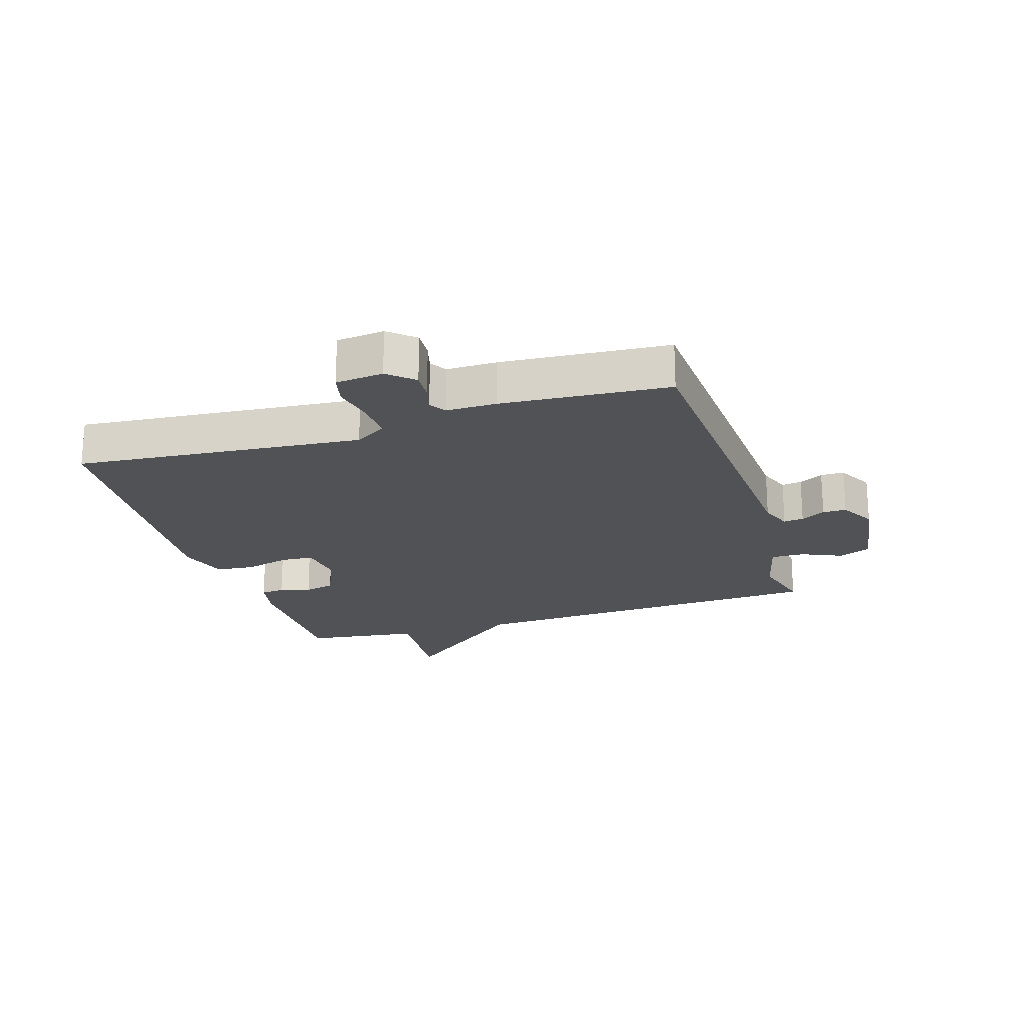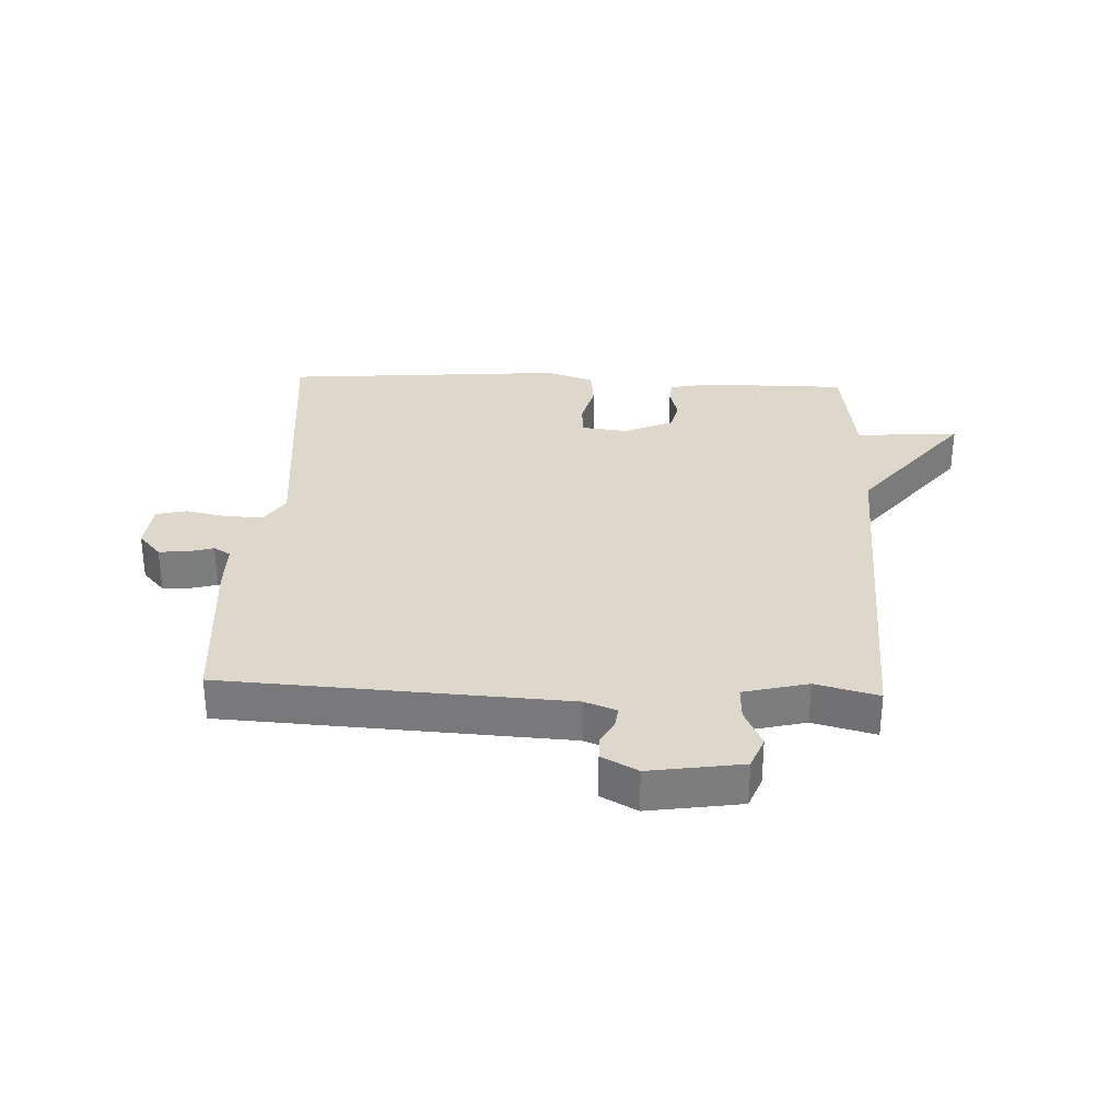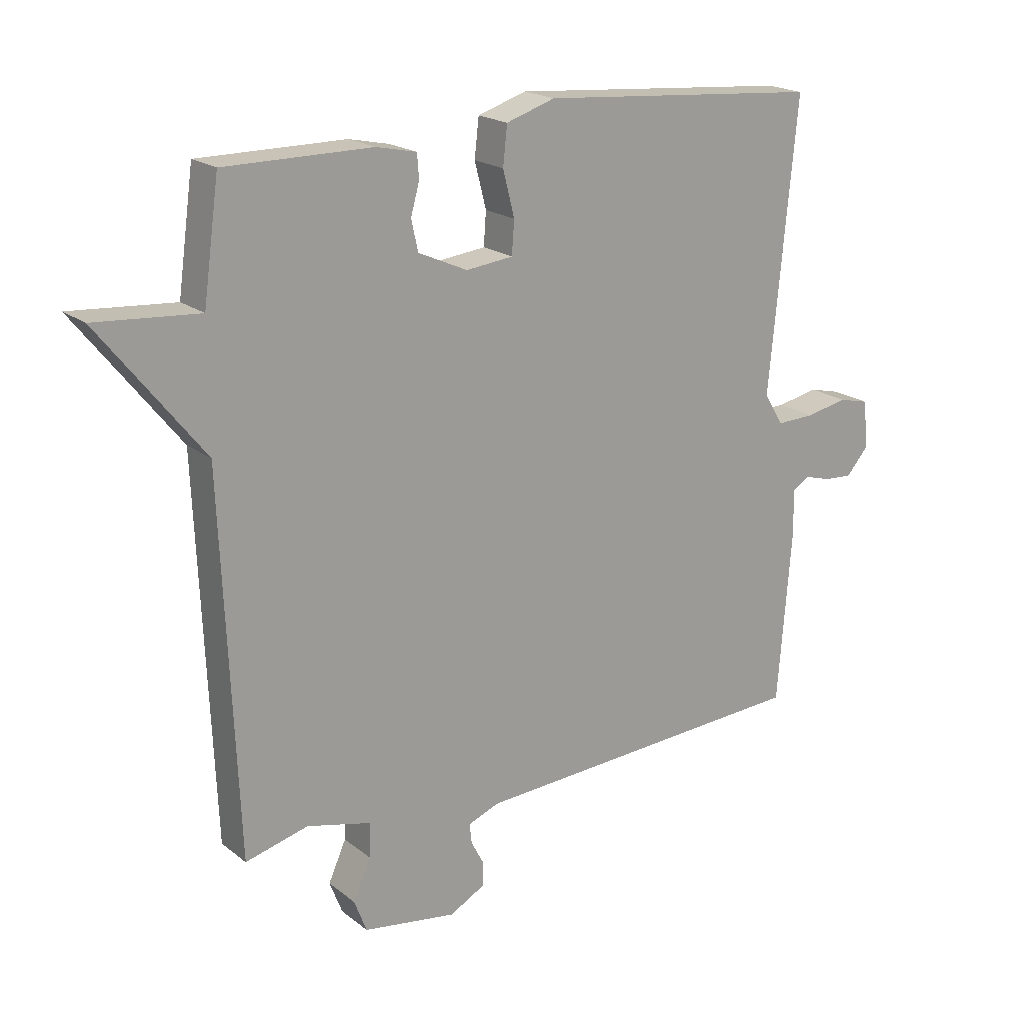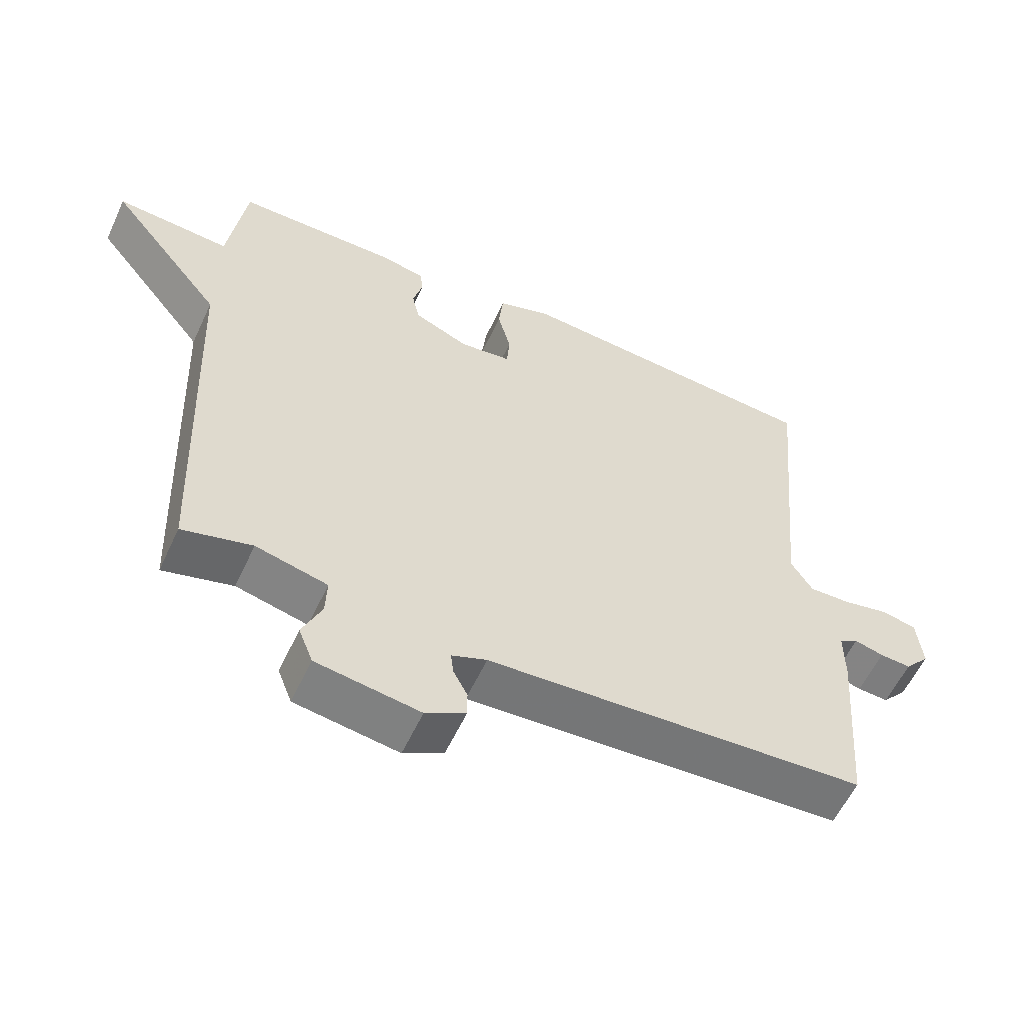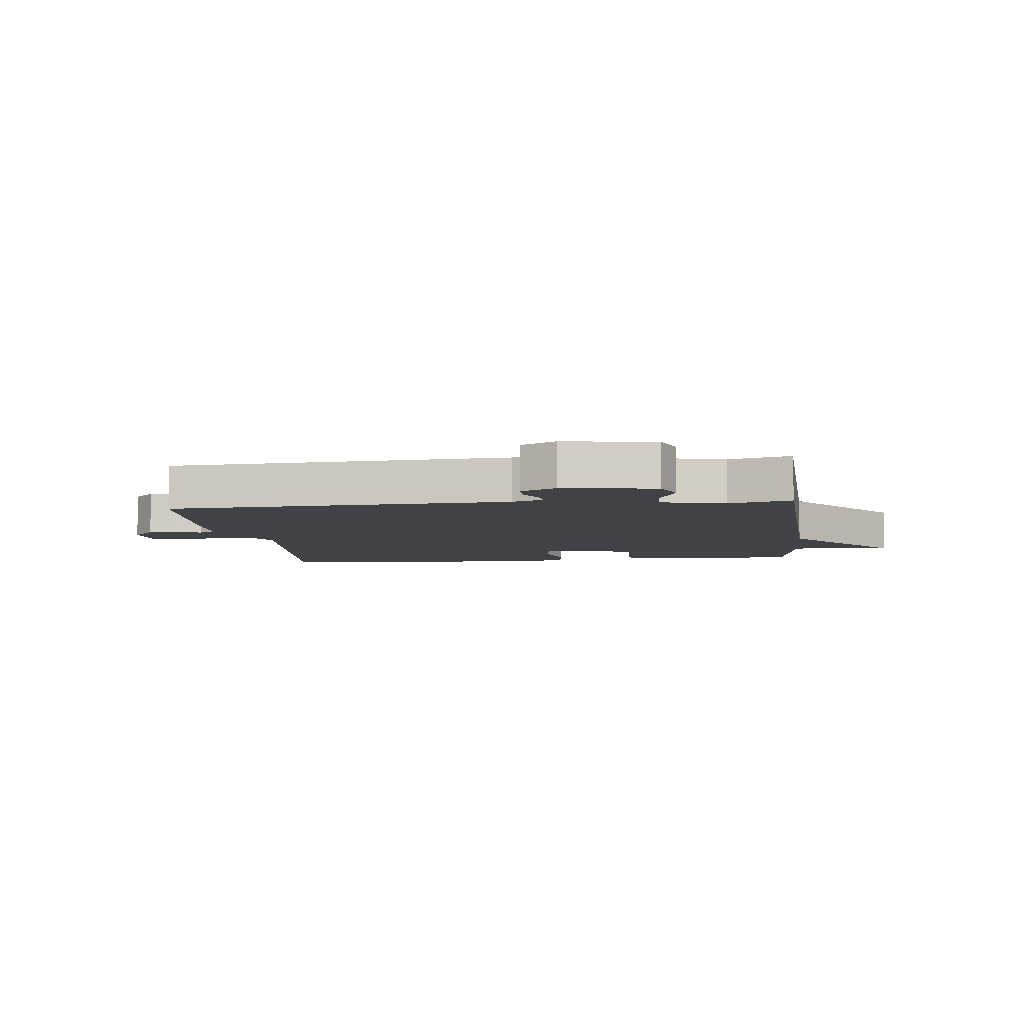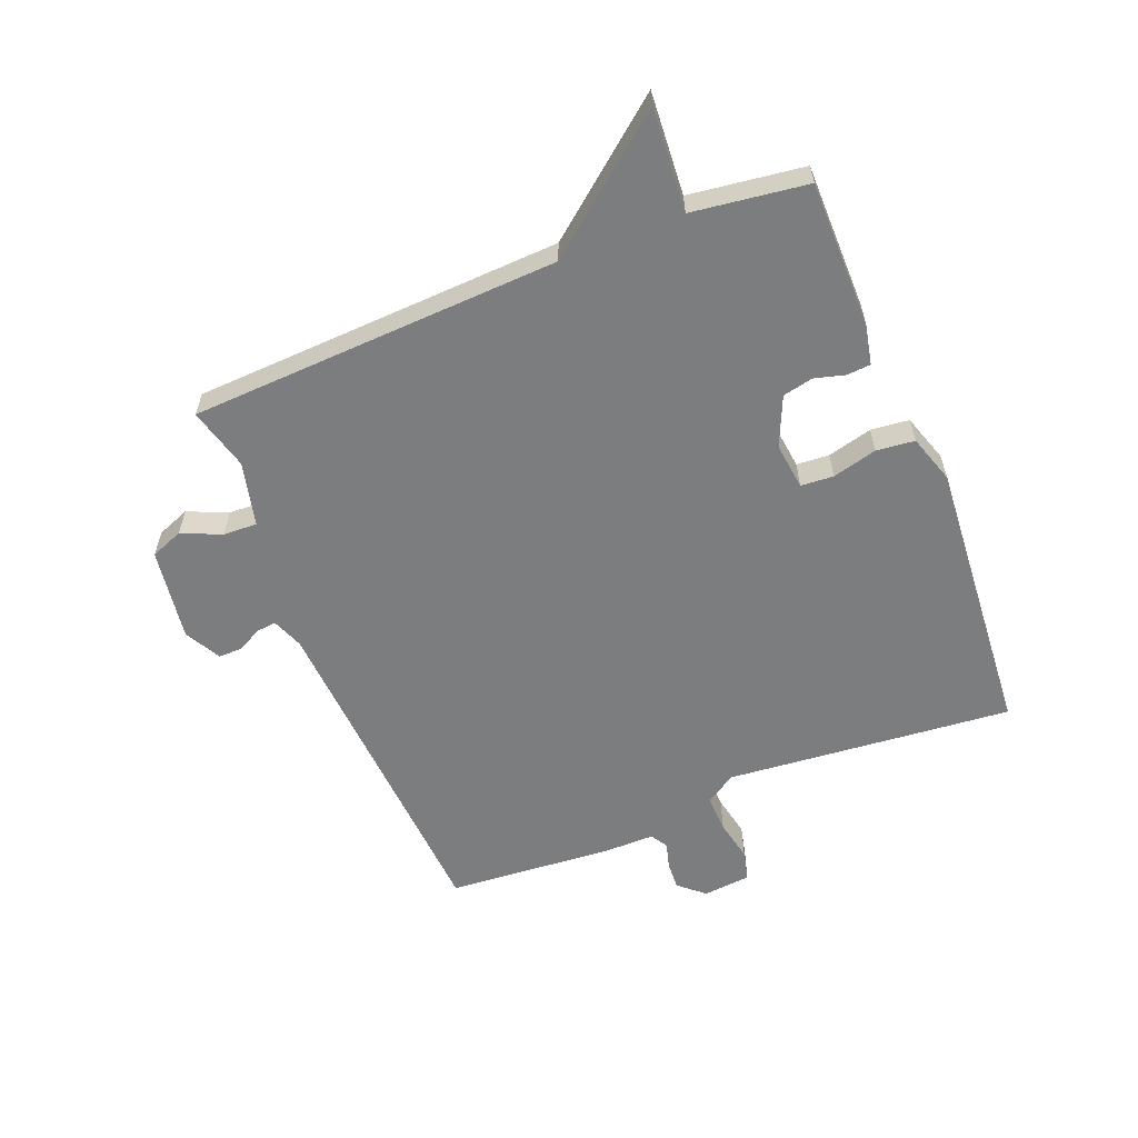
<metadata>
{"format":"obj","ext":"obj","renderer":"f3d","projection":"perspective","resolution":1024,"background":"white","views":[{"elev":-21.1,"azim":107.6,"up":"+Y"},{"elev":31.3,"azim":-177.6,"up":"+Y"},{"elev":19.5,"azim":-35.3,"up":"+Z"},{"elev":-57.9,"azim":-24.8,"up":"+Z"},{"elev":-6.4,"azim":-173.4,"up":"+Y"},{"elev":-59.0,"azim":-68.0,"up":"+Y"}]}
</metadata>
<code>
v -0.5 0.07 0.5
v -0.259 0.07 0.5
v -0.193 0.07 0.486
v -0.19 0.07 0.447
v -0.204 0.07 0.396
v -0.193 0.07 0.346
v -0.112 0.07 0.31
v -0.035 0.07 0.319
v -0.031 0.07 0.373
v -0.05 0.07 0.447
v -0.043 0.07 0.51
v 0.037 0.07 0.536
v 0.5 0.07 0.5
v 0.455 0.07 0.028
v 0.487 0.07 -0.023
v 0.549 0.07 -0.021
v 0.618 0.07 -0.007
v 0.668 0.07 -0.019
v 0.676 0.07 -0.098
v 0.639 0.07 -0.14
v 0.593 0.07 -0.137
v 0.55 0.07 -0.125
v 0.522 0.07 -0.142
v 0.522 0.07 -0.225
v 0.5 0.07 -0.5
v -0.062 0.07 -0.533
v -0.114 0.07 -0.553
v -0.11 0.07 -0.586
v -0.089 0.07 -0.626
v -0.089 0.07 -0.665
v -0.148 0.07 -0.697
v -0.301 0.07 -0.674
v -0.322 0.07 -0.62
v -0.293 0.07 -0.555
v -0.291 0.07 -0.499
v -0.397 0.07 -0.473
v -0.5 0.07 -0.5
v -0.526 0.07 0.111
v -0.696 0.07 0.324
v -0.526 0.07 0.311
v -0.5 0 0.5
v -0.259 0 0.5
v -0.193 0 0.486
v -0.19 0 0.447
v -0.204 0 0.396
v -0.193 0 0.346
v -0.112 0 0.31
v -0.035 0 0.319
v -0.031 0 0.373
v -0.05 0 0.447
v -0.043 0 0.51
v 0.037 0 0.536
v 0.5 0 0.5
v 0.455 0 0.028
v 0.487 0 -0.023
v 0.549 0 -0.021
v 0.618 0 -0.007
v 0.668 0 -0.019
v 0.676 0 -0.098
v 0.639 0 -0.14
v 0.593 0 -0.137
v 0.55 0 -0.125
v 0.522 0 -0.142
v 0.522 0 -0.225
v 0.5 0 -0.5
v -0.062 0 -0.533
v -0.114 0 -0.553
v -0.11 0 -0.586
v -0.089 0 -0.626
v -0.089 0 -0.665
v -0.148 0 -0.697
v -0.301 0 -0.674
v -0.322 0 -0.62
v -0.293 0 -0.555
v -0.291 0 -0.499
v -0.397 0 -0.473
v -0.5 0 -0.5
v -0.526 0 0.111
v -0.696 0 0.324
v -0.526 0 0.311
f 38 39 40
f 1 2 3
f 40 1 3
f 38 40 3
f 37 38 3
f 36 37 3
f 32 33 34
f 31 32 34
f 30 31 34
f 29 30 34
f 28 29 34
f 27 28 34 35
f 26 27 35
f 26 35 36
f 25 26 36
f 24 25 36
f 23 24 36
f 20 21 22
f 19 20 22
f 18 19 22
f 17 18 22
f 16 17 22
f 22 23 36
f 16 22 36
f 15 16 36
f 12 13 14
f 11 12 14
f 10 11 14
f 9 10 14
f 8 9 14 15
f 7 8 15 36
f 3 4 5
f 36 3 5
f 36 5 6
f 6 7 36
f 80 79 78
f 43 42 41
f 43 41 80
f 43 80 78
f 43 78 77
f 43 77 76
f 74 73 72
f 74 72 71
f 74 71 70
f 74 70 69
f 74 69 68
f 75 74 68 67
f 75 67 66
f 76 75 66
f 76 66 65
f 76 65 64
f 76 64 63
f 62 61 60
f 62 60 59
f 62 59 58
f 62 58 57
f 62 57 56
f 76 63 62
f 76 62 56
f 76 56 55
f 54 53 52
f 54 52 51
f 54 51 50
f 54 50 49
f 55 54 49 48
f 76 55 48 47
f 45 44 43
f 45 43 76
f 46 45 76
f 76 47 46
f 1 41 42 2
f 2 42 43 3
f 3 43 44 4
f 4 44 45 5
f 5 45 46 6
f 6 46 47 7
f 7 47 48 8
f 8 48 49 9
f 9 49 50 10
f 10 50 51 11
f 11 51 52 12
f 12 52 53 13
f 13 53 54 14
f 14 54 55 15
f 15 55 56 16
f 16 56 57 17
f 17 57 58 18
f 18 58 59 19
f 19 59 60 20
f 20 60 61 21
f 21 61 62 22
f 22 62 63 23
f 23 63 64 24
f 24 64 65 25
f 25 65 66 26
f 26 66 67 27
f 27 67 68 28
f 28 68 69 29
f 29 69 70 30
f 30 70 71 31
f 31 71 72 32
f 32 72 73 33
f 33 73 74 34
f 34 74 75 35
f 35 75 76 36
f 36 76 77 37
f 37 77 78 38
f 38 78 79 39
f 39 79 80 40
f 40 80 41 1

</code>
